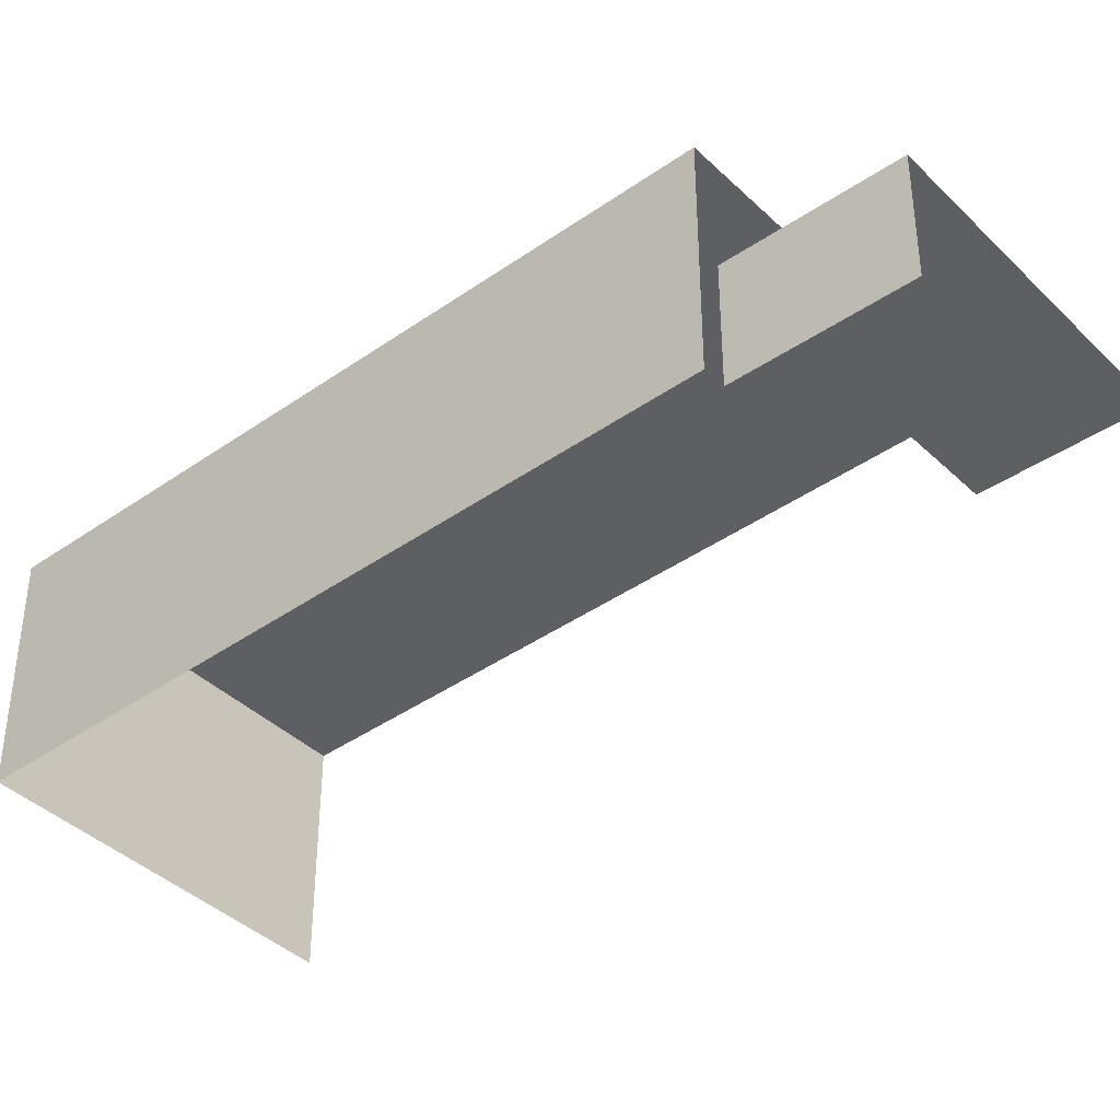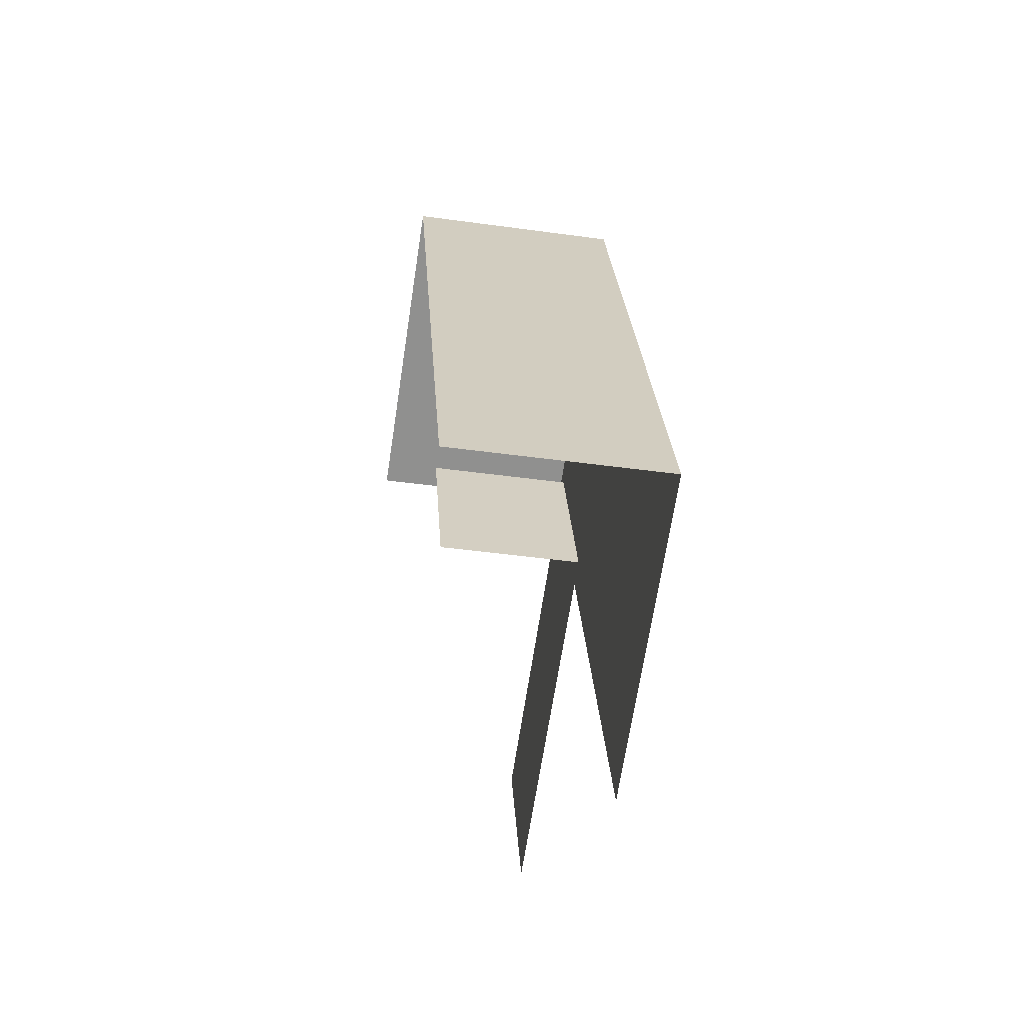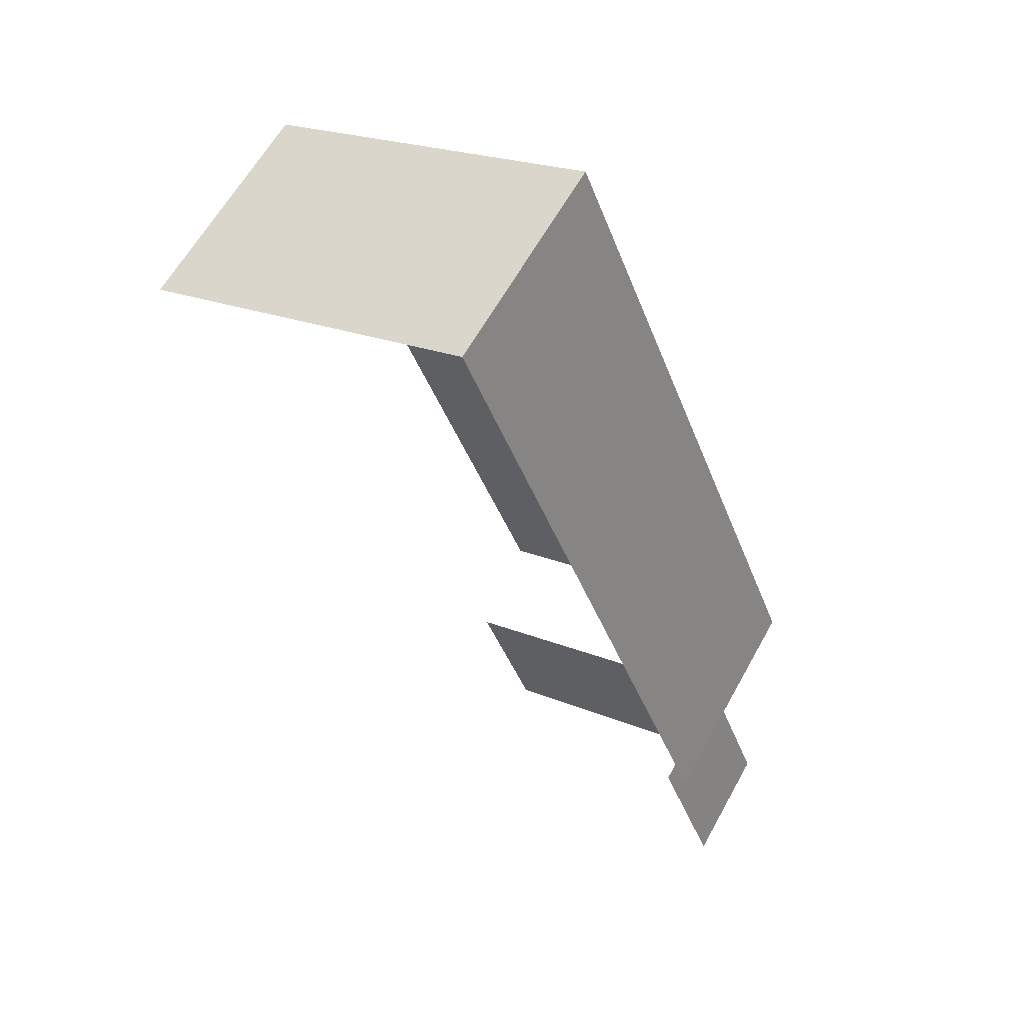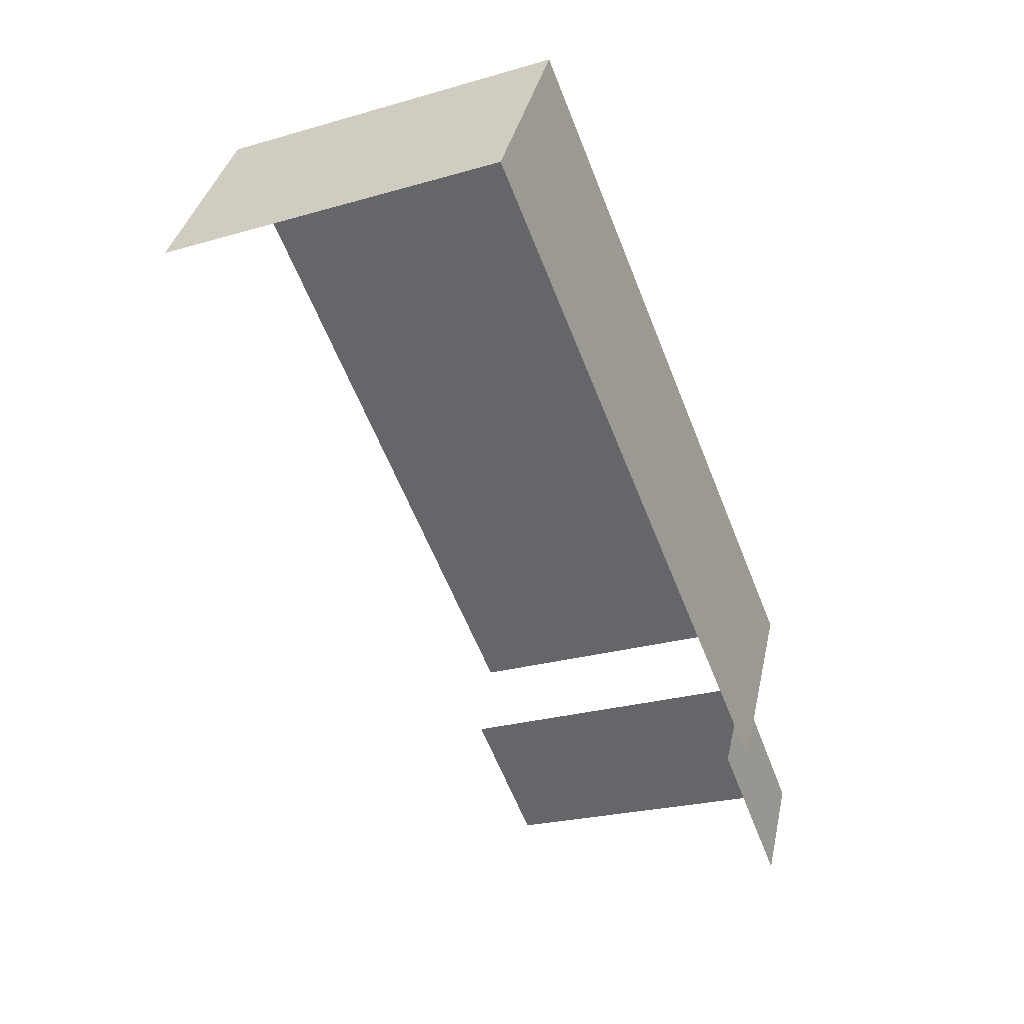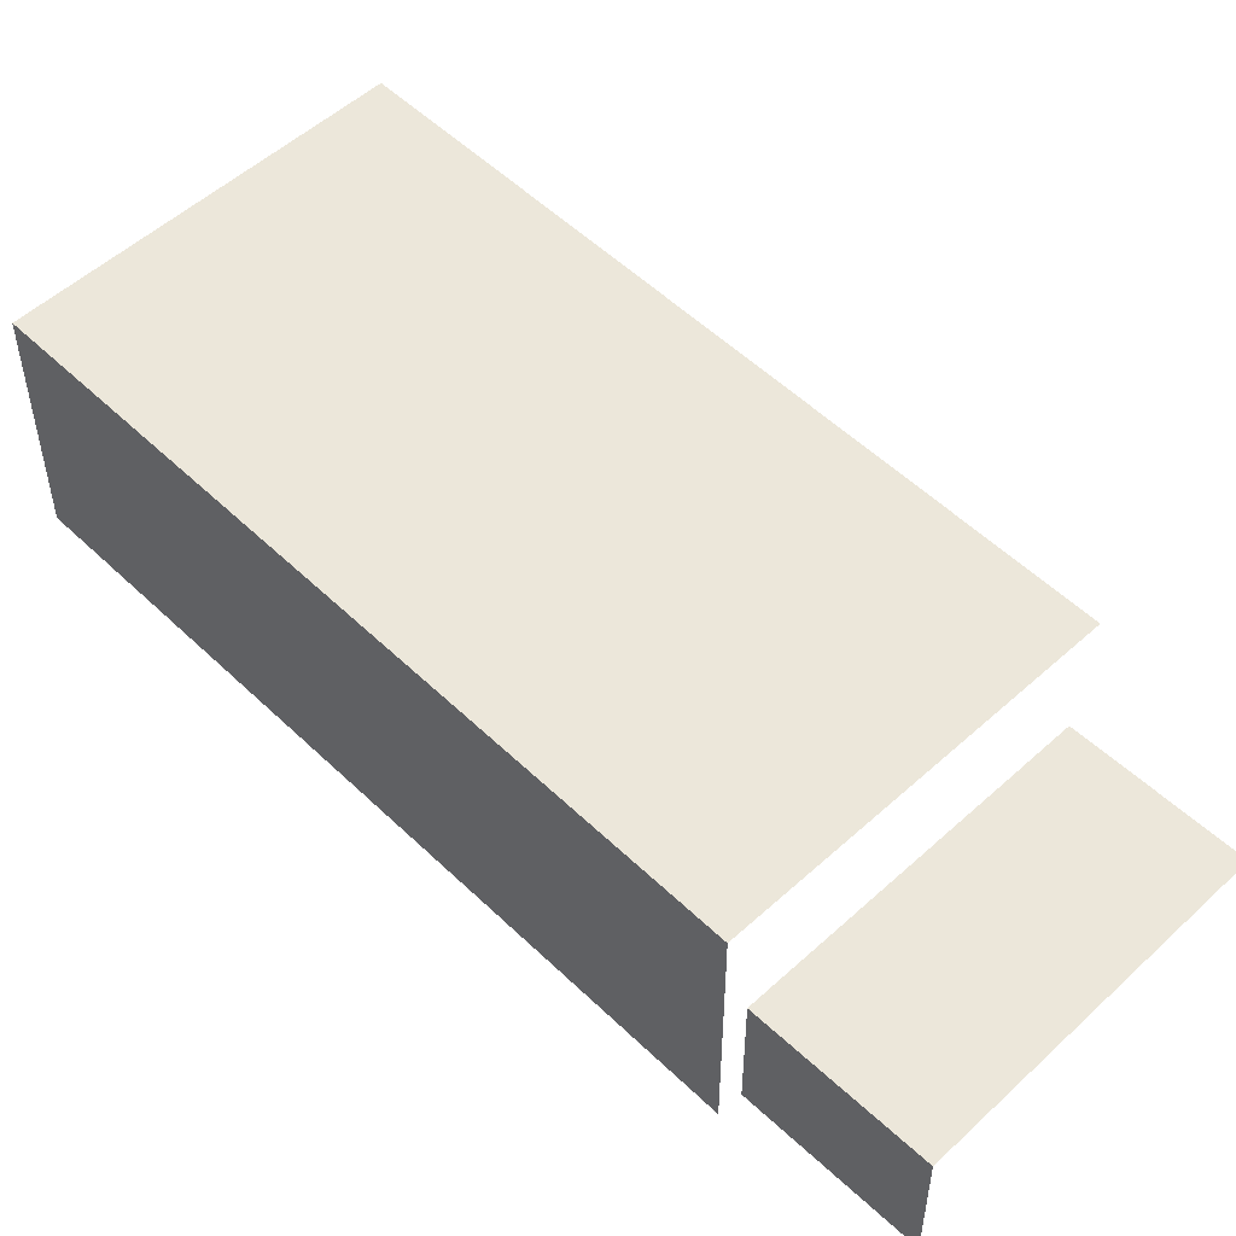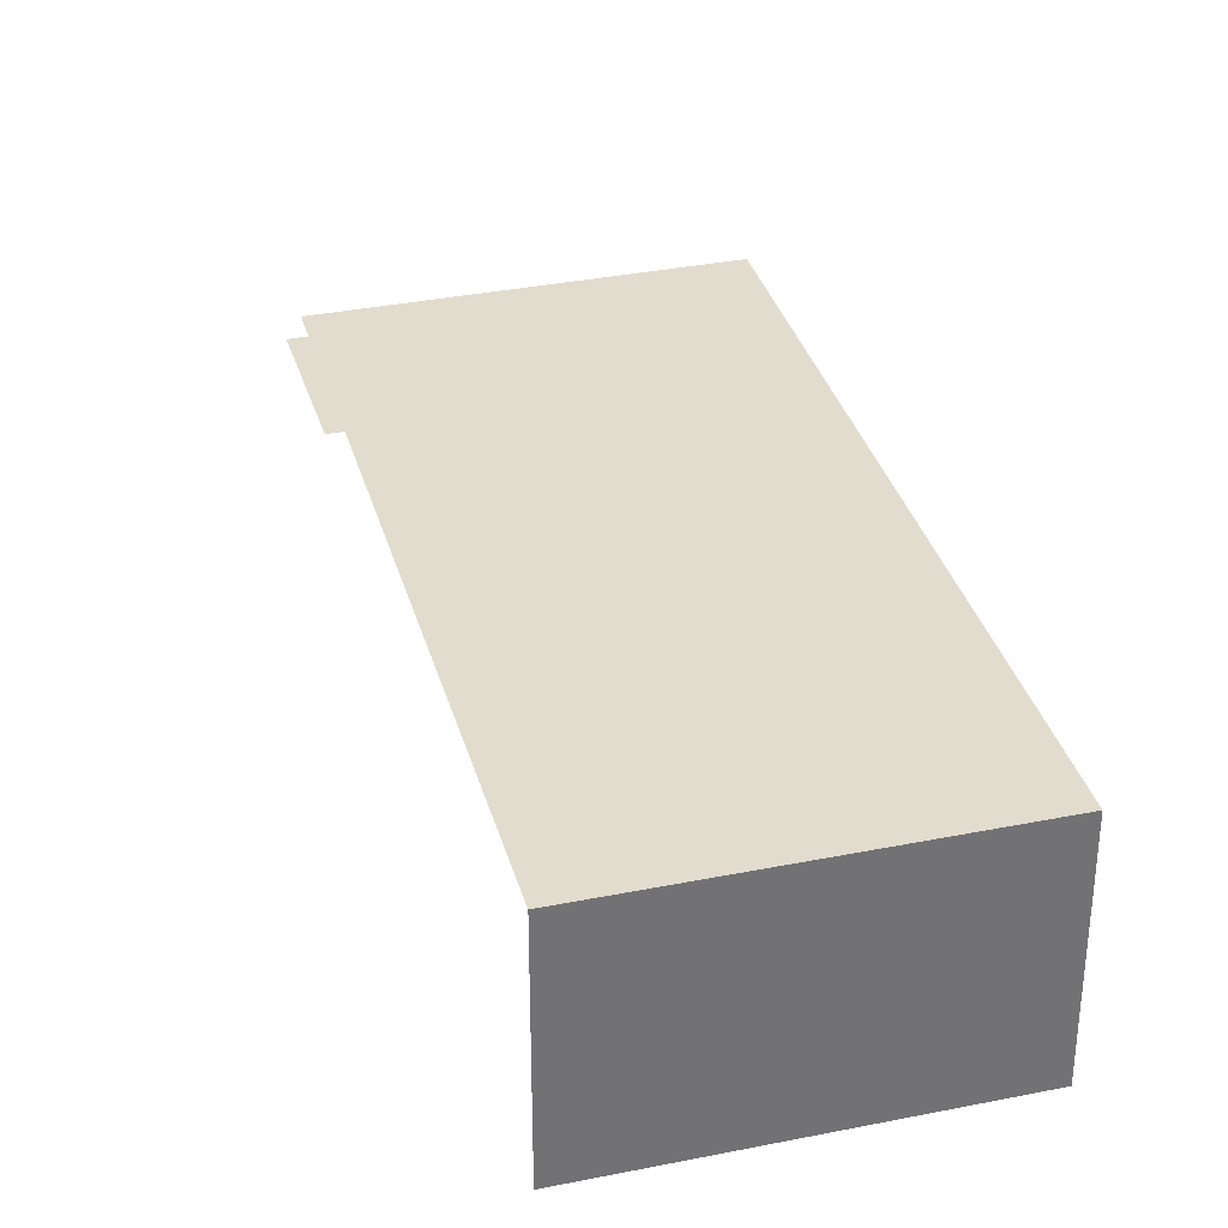
<metadata>
{"format":"obj","ext":"obj","renderer":"f3d","projection":"perspective","resolution":1024,"background":"white","views":[{"elev":-40.4,"azim":-70.9,"up":"+Z"},{"elev":-43.9,"azim":-99.2,"up":"+Y"},{"elev":61.7,"azim":-151.2,"up":"+Y"},{"elev":36.3,"azim":-168.1,"up":"+Y"},{"elev":53.2,"azim":-65.9,"up":"+Z"},{"elev":34.6,"azim":143.2,"up":"+Z"}]}
</metadata>
<code>
v -2.246e+05 -1.283e+05 14.02
v -2.246e+05 -1.283e+05 14.02
v -2.245e+05 -1.283e+05 14.02
v -2.246e+05 -1.283e+05 14.02
v -2.246e+05 -1.283e+05 14.02
v -2.246e+05 -1.283e+05 14.02
v -2.246e+05 -1.283e+05 14.02
v -2.246e+05 -1.283e+05 14.02
v -2.245e+05 -1.283e+05 20.45
v -2.246e+05 -1.283e+05 20.45
v -2.246e+05 -1.283e+05 20.45
v -2.246e+05 -1.283e+05 20.45
v -2.246e+05 -1.283e+05 17.4
v -2.246e+05 -1.283e+05 17.4
v -2.246e+05 -1.283e+05 17.4
v -2.246e+05 -1.283e+05 17.4
f 1 2 3
f 4 3 5
f 6 4 5
f 2 7 8
f 5 2 8
f 3 2 5
f 13 15 7
f 2 13 7
f 16 6 5
f 6 16 10
f 2 1 13
f 11 10 16
f 1 11 13
f 11 16 13
f 14 8 7
f 15 14 7
f 9 1 3
f 9 11 1
f 9 10 11
f 9 12 10
f 13 14 15
f 13 16 14
f 12 4 6
f 10 12 6
f 12 3 4
f 12 9 3
f 5 8 14
f 16 5 14

</code>
